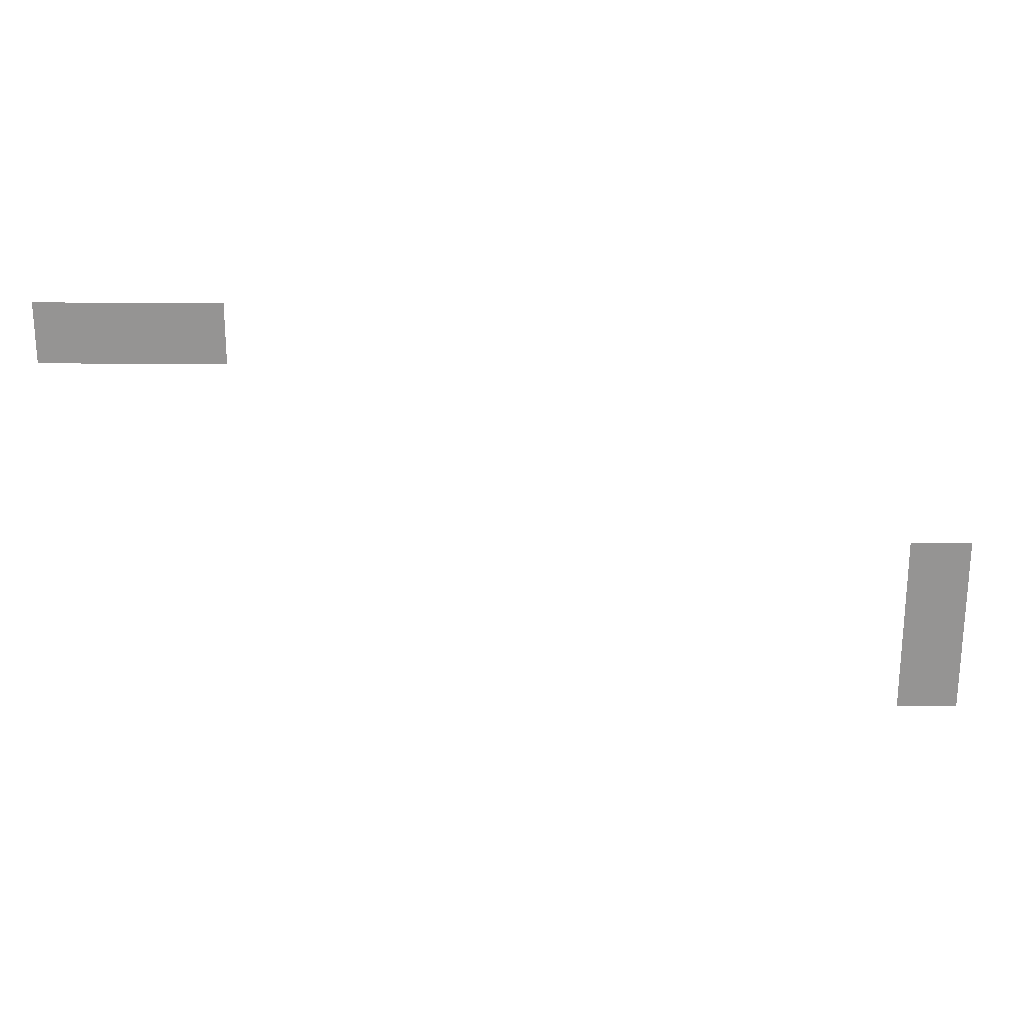
<metadata>
{"format":"obj","ext":"obj","renderer":"f3d","projection":"perspective","resolution":1024,"background":"white","views":[{"elev":22.7,"azim":0.9,"up":"+Y"}]}
</metadata>
<code>
v -1229 -102.4 0
v -1331 -102.4 0
v -1331 0 0
v -1229 0 0
v -1331 -102.4 0
v -1434 -102.4 0
v -1434 0 0
v -1331 0 0
v -1434 -102.4 0
v -1536 -102.4 0
v -1536 0 0
v -1434 0 0
v 0 -512 0
v -102.4 -512 0
v -102.4 -409.6 0
v 0 -409.6 0
v 0 -614.4 0
v -102.4 -614.4 0
v -102.4 -512 0
v 0 -512 0
v 0 -716.8 0
v -102.4 -716.8 0
v -102.4 -614.4 0
v 0 -614.4 0
g Temple_mesh_0290
f 1 2 3 4
f 5 6 7 8
f 9 10 11 12
f 13 14 15 16
f 17 18 19 20
f 21 22 23 24

</code>
